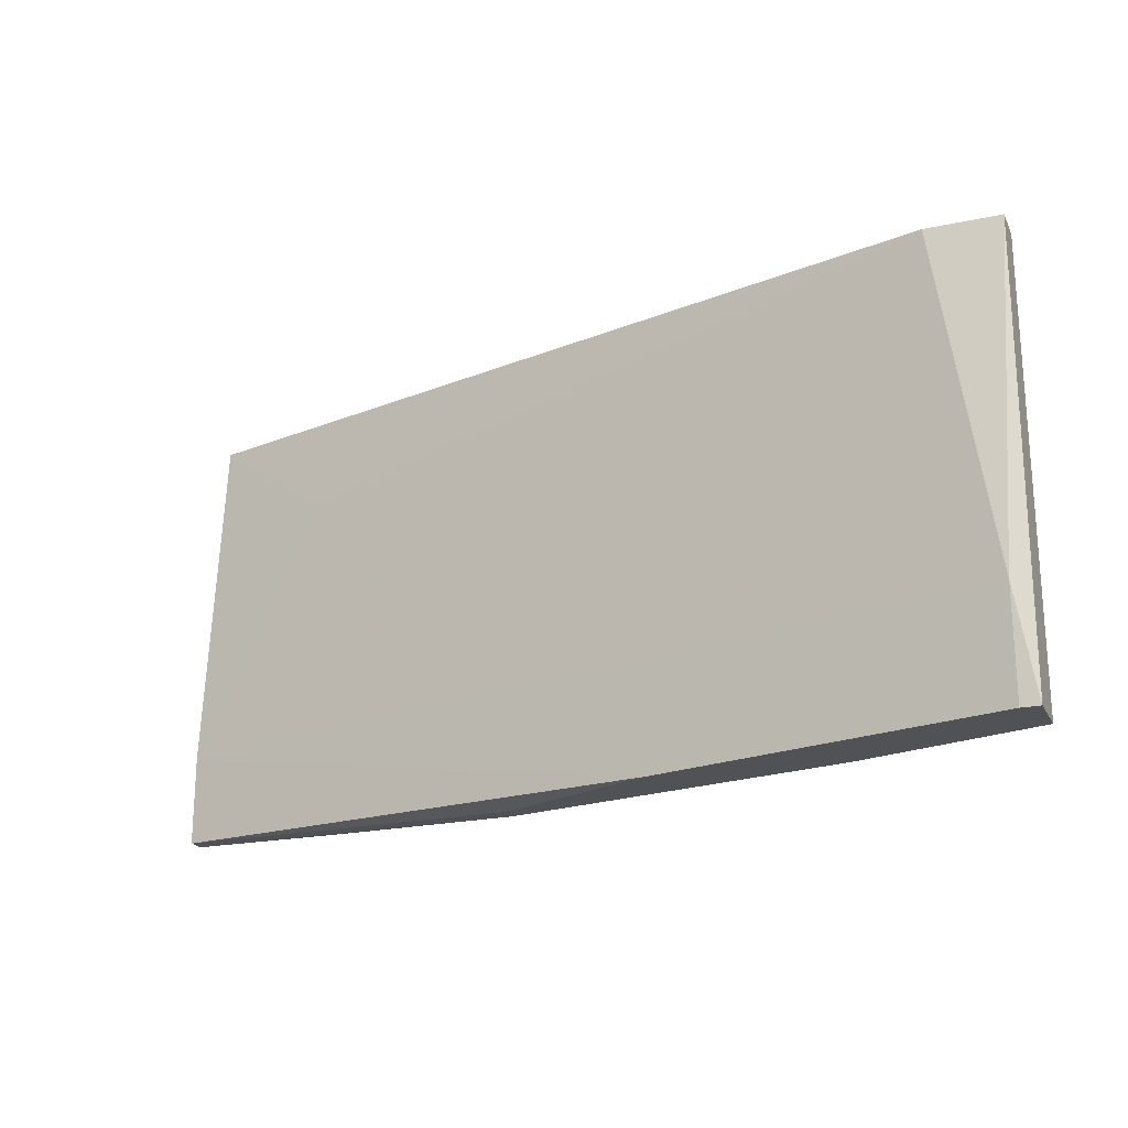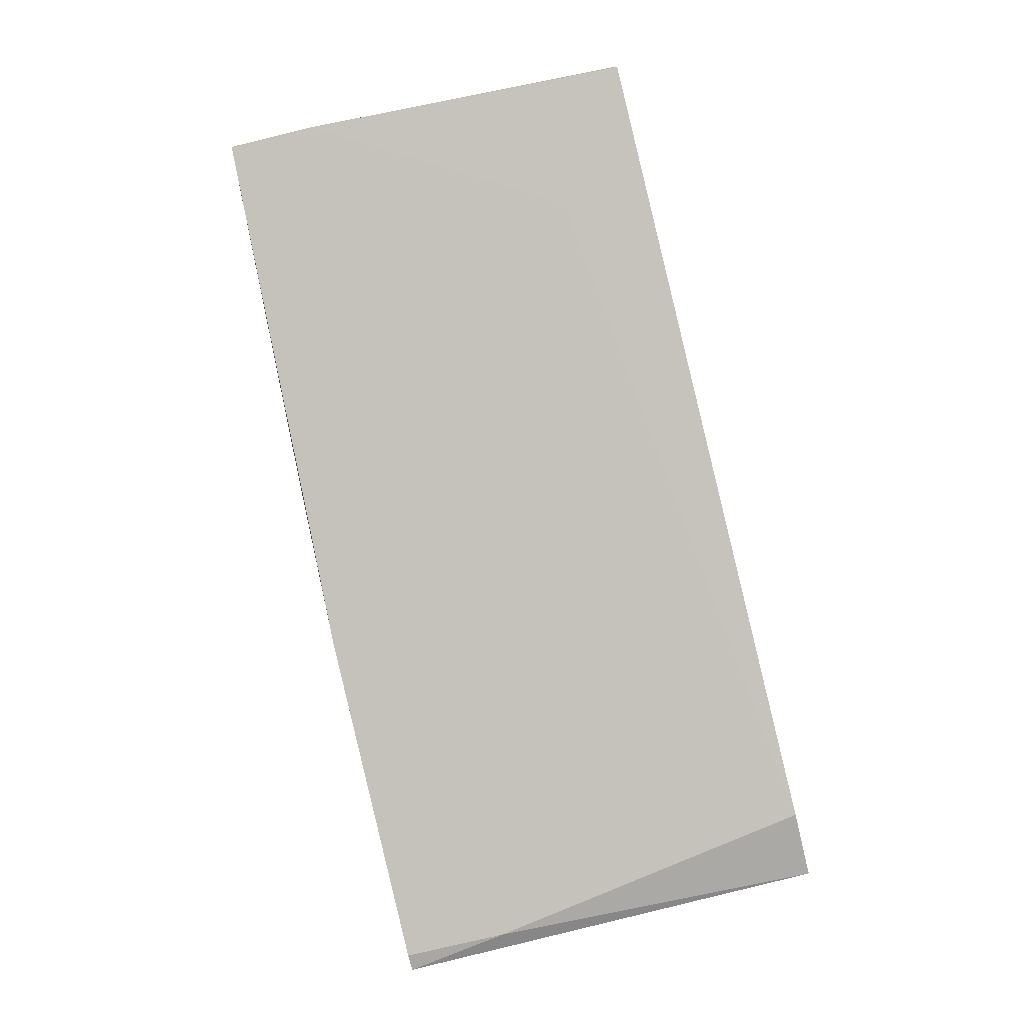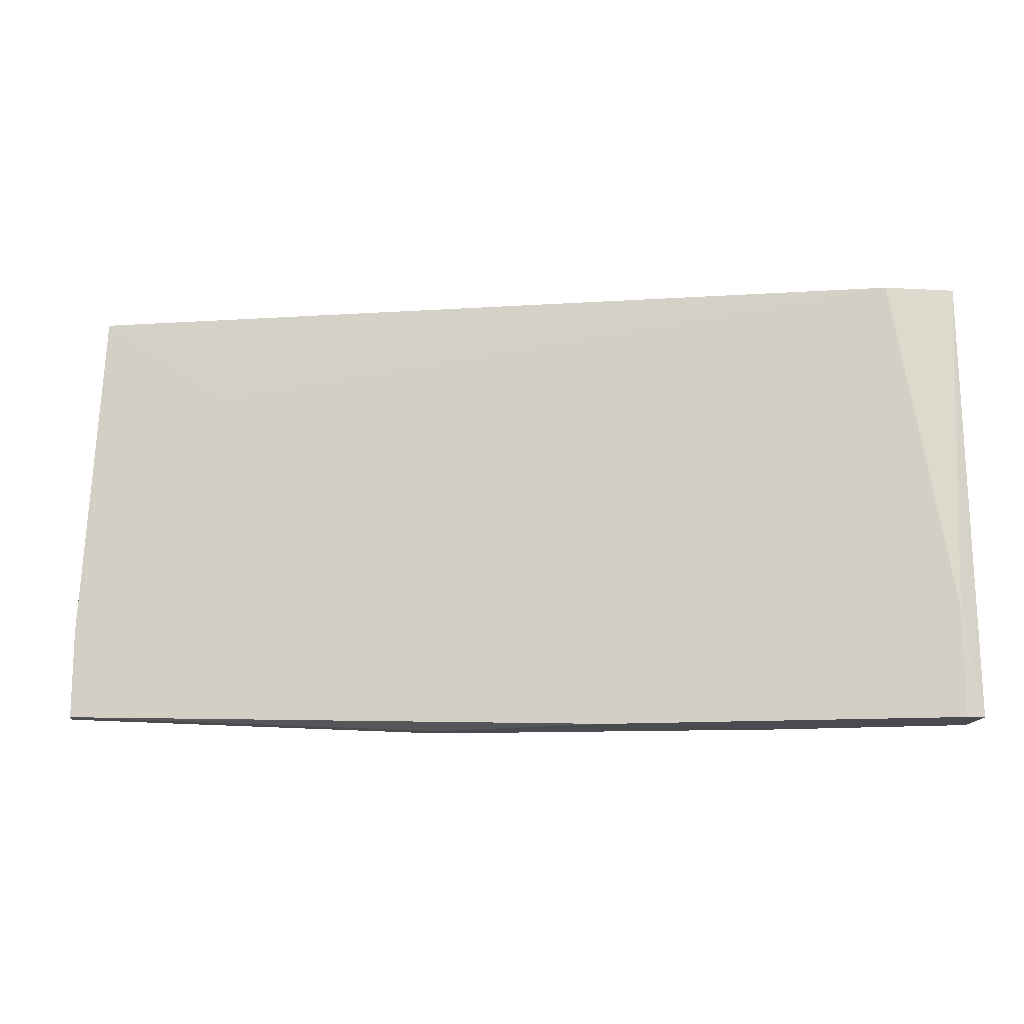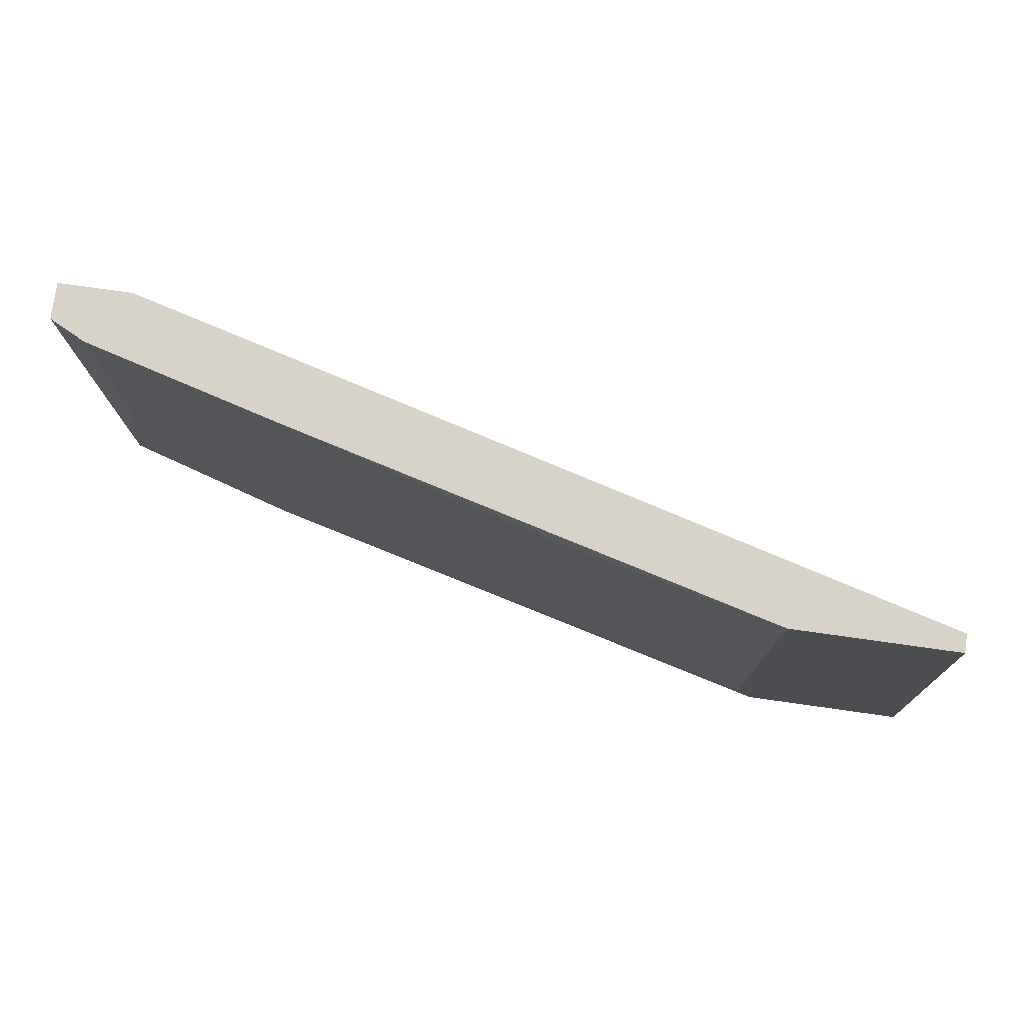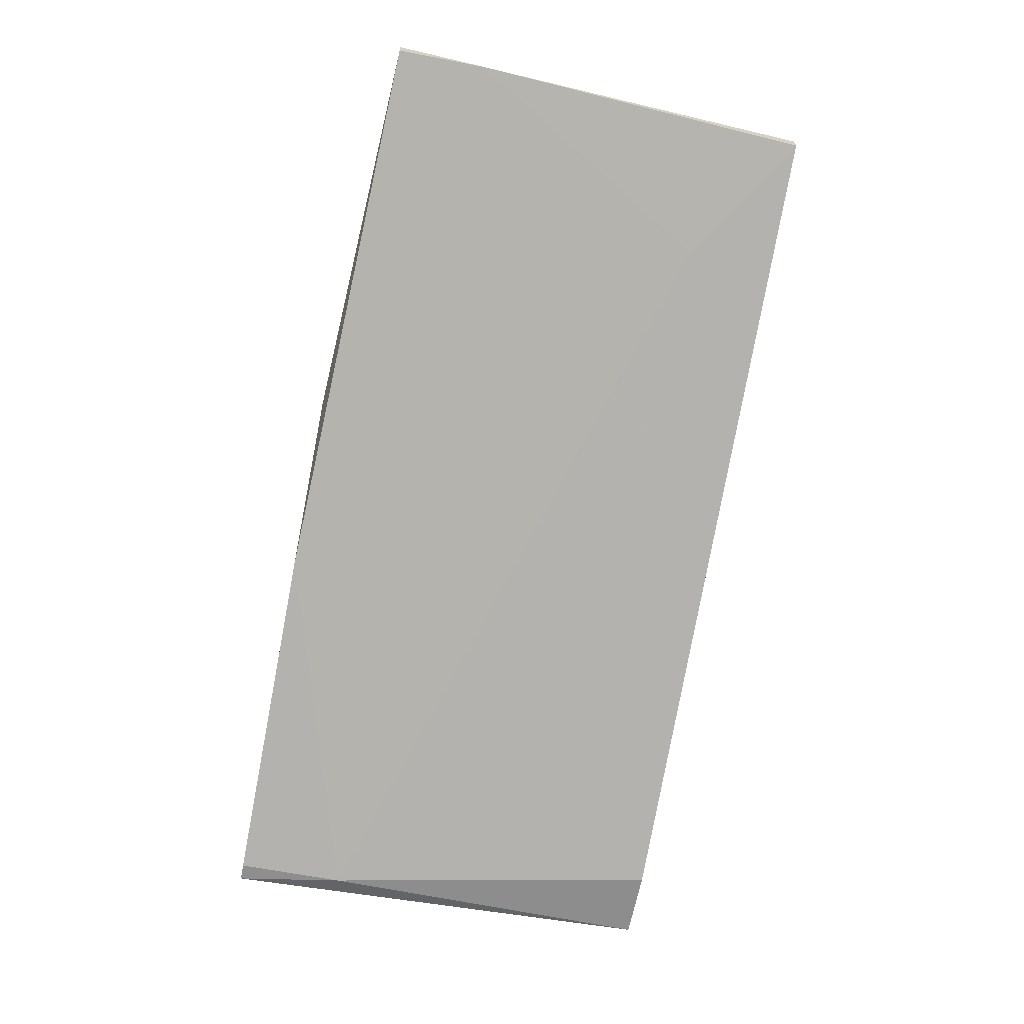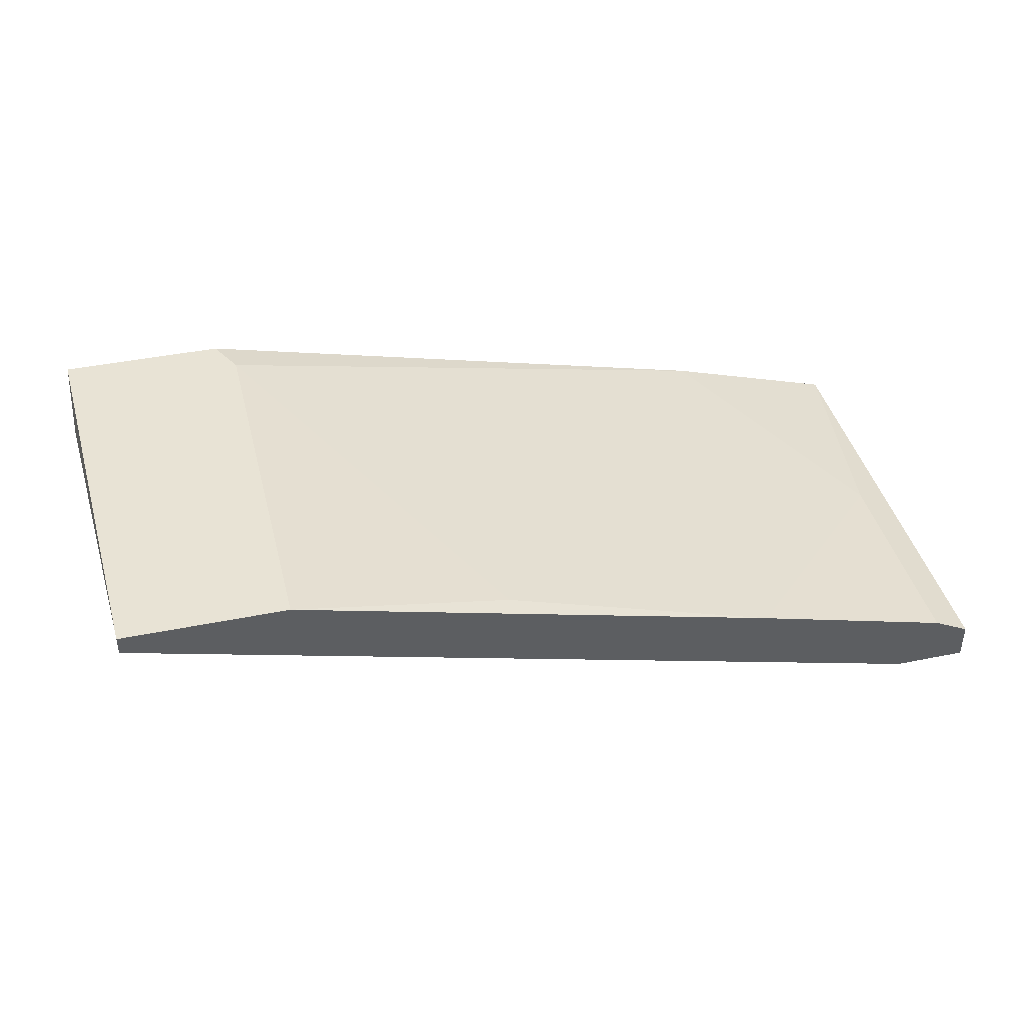
<metadata>
{"format":"obj","ext":"obj","renderer":"f3d","projection":"perspective","resolution":1024,"background":"white","views":[{"elev":-20.9,"azim":20.9,"up":"+Z"},{"elev":-74.6,"azim":-76.1,"up":"+Y"},{"elev":-14.4,"azim":-7.0,"up":"+Z"},{"elev":76.6,"azim":-172.0,"up":"+Z"},{"elev":-65.0,"azim":-101.0,"up":"+Y"},{"elev":41.2,"azim":-13.9,"up":"+Y"}]}
</metadata>
<code>
v -0.009062 0.009768 -0.061
v -0.009062 0.009768 -0.03795
v -0.01849 0.00872 -0.03795
v -0.01849 0.009768 -0.03795
v 0.02865 -0.003853 -0.03795
v 0.01922 0.002433 -0.03795
v 0.003513 0.006622 -0.039
v 0.0318 -0.004901 -0.06414
v 0.0318 -0.004901 -0.05785
v 0.02236 0.001387 -0.06414
v 0.002461 0.004527 -0.06414
v 0.002461 0.005575 -0.06414
v 0.03075 -0.00071 -0.05052
v 0.03075 -0.00071 -0.03795
v 0.01188 0.000338 -0.06414
v -0.01011 0.009768 -0.06309
v -0.01954 0.00872 -0.05785
v -0.01954 0.00872 -0.06309
v -0.01954 0.009768 -0.06309
v -0.01116 0.006622 -0.04319
v 0.03285 -0.004901 -0.06414
v 0.03285 -0.001757 -0.06414
v 0.03285 -0.001757 -0.03795
v 0.03285 -0.003853 -0.03795
f 18 15 17
f 6 4 5
f 11 12 8
f 12 11 18
f 8 12 22
f 4 6 2
f 1 4 2
f 6 5 23
f 5 4 3
f 23 22 13
f 12 18 19
f 4 1 19
f 23 5 24
f 22 23 24
f 22 12 10
f 1 13 10
f 13 22 10
f 5 3 20
f 12 19 16
f 19 1 16
f 10 12 16
f 1 10 16
f 24 5 9
f 5 20 9
f 2 6 7
f 1 2 7
f 6 13 7
f 13 1 7
f 8 22 21
f 22 24 21
f 9 8 21
f 24 9 21
f 6 23 14
f 13 6 14
f 23 13 14
f 11 8 15
f 18 11 15
f 8 9 15
f 15 9 17
f 3 4 17
f 19 18 17
f 4 19 17
f 20 3 17
f 9 20 17

</code>
